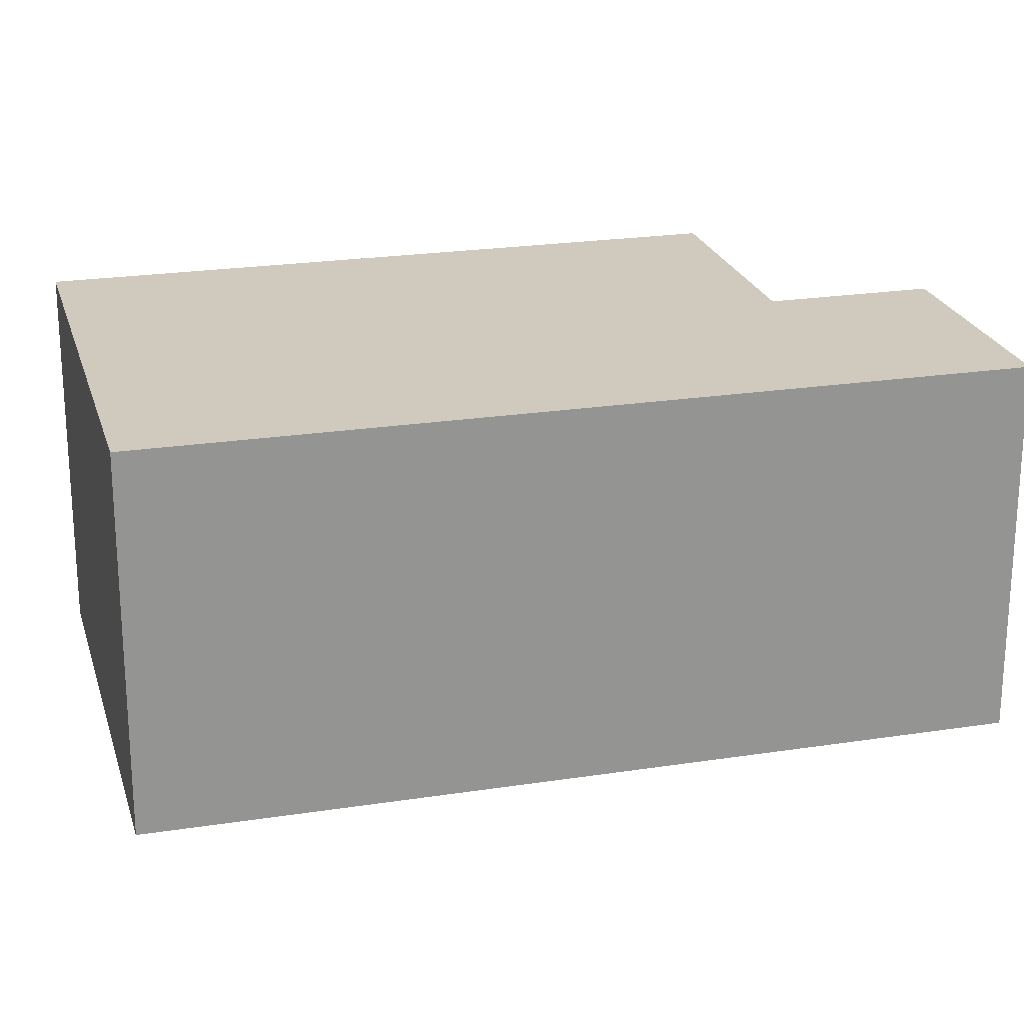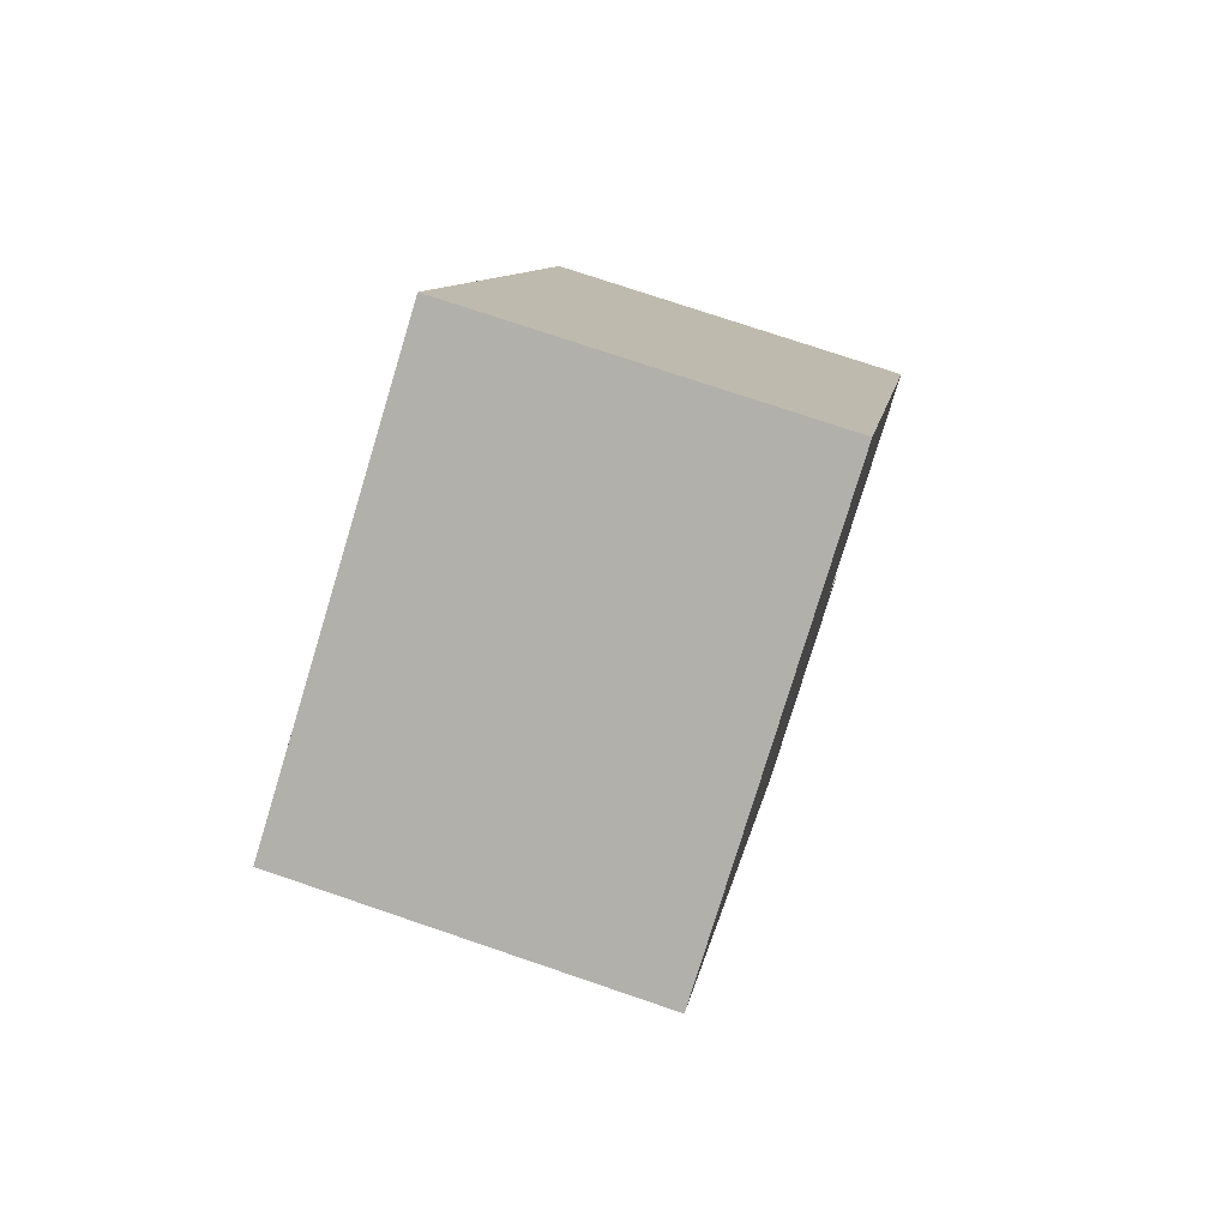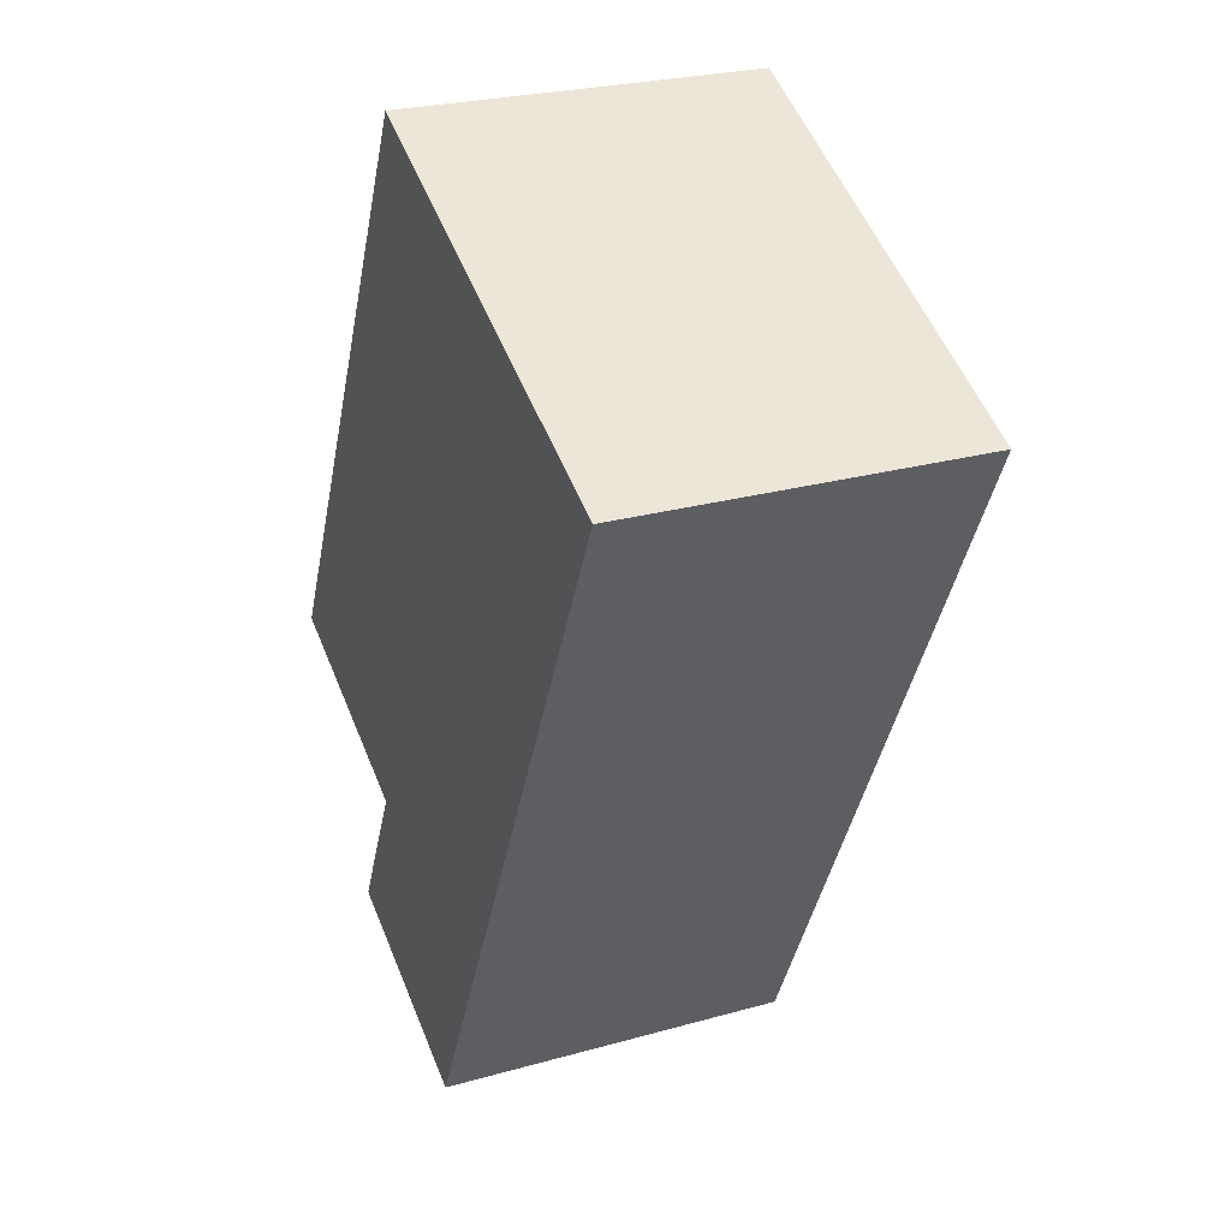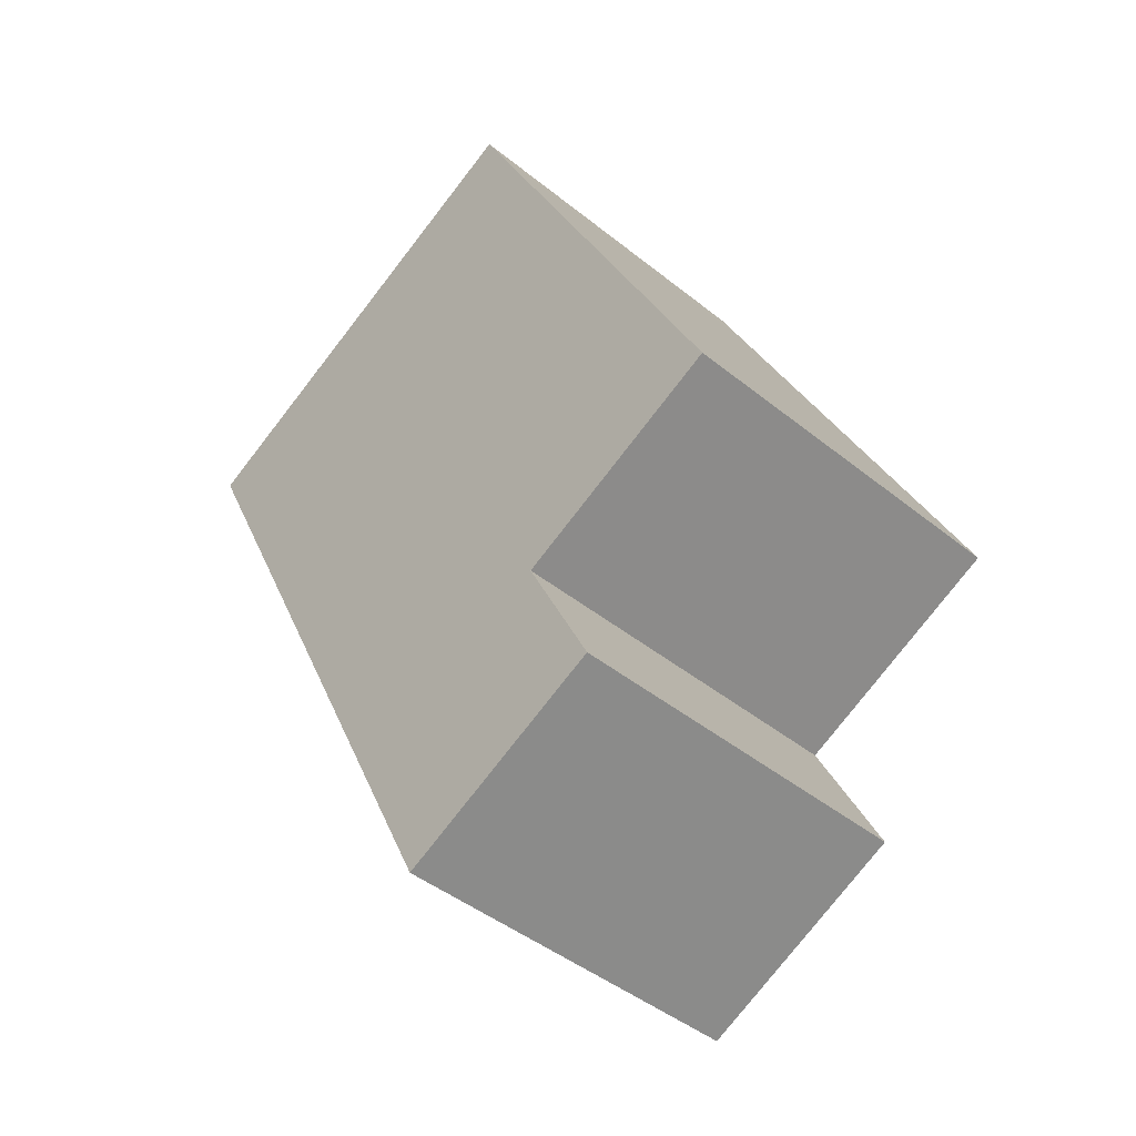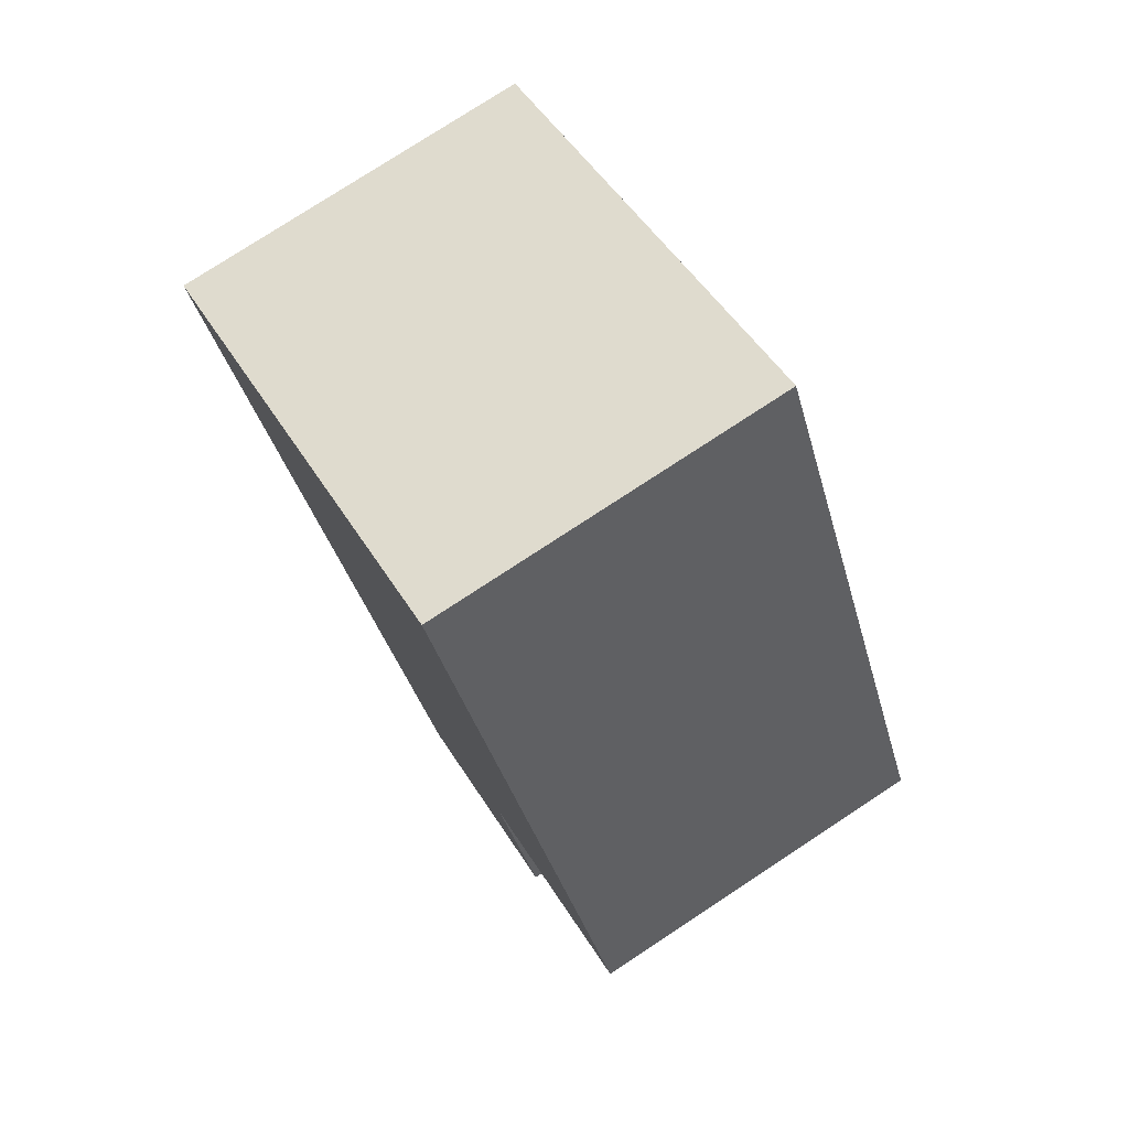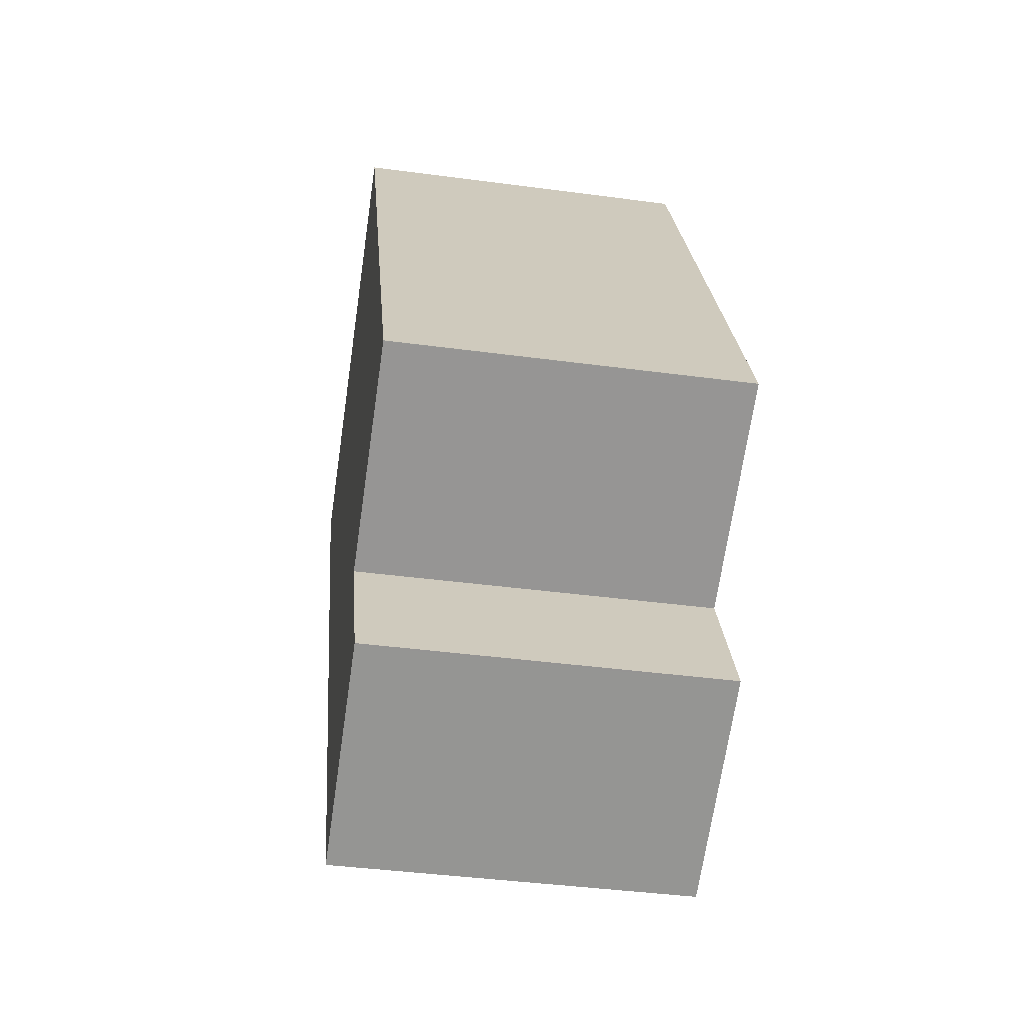
<metadata>
{"format":"obj","ext":"obj","renderer":"f3d","projection":"perspective","resolution":1024,"background":"white","views":[{"elev":22.9,"azim":-78.9,"up":"+Z"},{"elev":74.6,"azim":-71.2,"up":"+Y"},{"elev":25.5,"azim":-114.3,"up":"+Y"},{"elev":-44.6,"azim":46.9,"up":"+Y"},{"elev":77.3,"azim":56.7,"up":"+Y"},{"elev":-41.4,"azim":80.8,"up":"+Y"}]}
</metadata>
<code>
v -2471 -2311 5.468
v -2474 -2313 5.466
v -2473 -2315 5.464
v -2476 -2316 5.462
v -2481 -2305 5.472
v -2475 -2302 5.476
v -2475 -2302 5.476
v -2481 -2305 5.472
v -2471 -2311 5.468
v -2477 -2314 5.464
v -2476 -2314 5.464
v -2475 -2316 5.462
v -2481 -2305 5.472
v -2474 -2313 5.466
v -2476 -2314 5.464
v -2477 -2314 5.464
v -2471 -2311 5.468
v -2471 -2311 5.468
v -2473 -2312 5.466
v -2474 -2312 5.466
v -2481 -2305 5.473
v -2475 -2302 5.476
v -2475 -2302 5.476
v -2478 -2304 5.474
v -2478 -2303 5.475
v -2480 -2306 5.472
v -2481 -2306 5.472
v -2475 -2303 5.476
v -2477 -2304 5.474
v -2475 -2303 5.476
v -2478 -2304 5.474
v -2474 -2313 5.466
v -2474 -2313 5.466
v -2473 -2315 5.464
v -2478 -2304 5.474
v -2478 -2304 5.474
v -2473 -2314 5.464
v -2473 -2314 5.464
v -2476 -2316 5.462
v -2476 -2316 5.462
v -2473 -2315 5.464
v -2473 -2315 5.464
v -2475 -2316 5.462
v -2476 -2316 5.462
v -2471 -2311 5.468
v -2471 -2311 5.468
v -2471 -2311 0
v -2471 -2311 0
v -2474 -2313 5.466
v -2474 -2313 5.466
v -2474 -2313 0
v -2474 -2313 0
v -2473 -2315 5.464
v -2473 -2315 5.464
v -2473 -2315 0
v -2473 -2315 0
v -2476 -2316 5.462
v -2476 -2316 5.462
v -2476 -2316 0
v -2476 -2316 0
v -2481 -2305 5.473
v -2481 -2305 5.472
v -2481 -2305 0
v -2481 -2305 0
v -2475 -2302 5.476
v -2475 -2302 5.476
v -2475 -2302 8.882e-16
v -2475 -2302 0
v -2475 -2303 5.476
v -2475 -2302 5.476
v -2475 -2302 0
v -2475 -2303 0
v -2481 -2305 5.472
v -2481 -2305 5.472
v -2481 -2305 0
v -2481 -2305 0
v -2471 -2311 5.468
v -2471 -2311 5.468
v -2471 -2311 0
v -2471 -2311 0
v -2481 -2306 5.472
v -2477 -2314 5.464
v -2477 -2314 0
v -2481 -2306 0
v -2476 -2316 5.462
v -2475 -2316 5.462
v -2475 -2316 0
v -2476 -2316 0
v -2473 -2314 5.464
v -2474 -2313 5.466
v -2474 -2313 0
v -2473 -2314 0
v -2477 -2314 5.464
v -2477 -2314 5.464
v -2477 -2314 0
v -2477 -2314 0
v -2473 -2312 5.466
v -2471 -2311 5.468
v -2471 -2311 0
v -2473 -2312 0
v -2474 -2313 5.466
v -2473 -2312 5.466
v -2473 -2312 0
v -2474 -2313 0
v -2478 -2304 5.474
v -2481 -2305 5.473
v -2481 -2305 0
v -2478 -2304 0
v -2475 -2302 5.476
v -2475 -2302 5.476
v -2475 -2302 -8.882e-16
v -2475 -2302 8.882e-16
v -2475 -2302 5.476
v -2478 -2303 5.475
v -2478 -2303 0
v -2475 -2302 -8.882e-16
v -2481 -2305 5.472
v -2481 -2306 5.472
v -2481 -2306 0
v -2481 -2305 0
v -2471 -2311 5.468
v -2475 -2303 5.476
v -2475 -2303 0
v -2471 -2311 0
v -2475 -2316 5.462
v -2473 -2315 5.464
v -2473 -2315 0
v -2475 -2316 0
v -2478 -2303 5.475
v -2478 -2304 5.474
v -2478 -2304 0
v -2478 -2303 0
v -2473 -2315 5.464
v -2473 -2314 5.464
v -2473 -2314 0
v -2473 -2315 0
v -2477 -2314 5.464
v -2476 -2316 5.462
v -2476 -2316 0
v -2477 -2314 0
v -2473 -2315 5.464
v -2473 -2315 5.464
v -2473 -2315 0
v -2473 -2315 0
v -2476 -2316 5.462
v -2476 -2316 5.462
v -2476 -2316 0
v -2476 -2316 0
v -2471 -2311 0
v -2474 -2313 0
v -2473 -2315 0
v -2476 -2316 0
v -2481 -2305 0
v -2475 -2302 0
f 13 8 5 21
f 27 8 13 26
f 16 10 11 15
f 20 17 18 19
f 29 24 22 28
f 39 15 33 38
f 40 16 15 39
f 17 9 1 18
f 33 15 11 32
f 25 23 22 24
f 28 22 7 30
f 23 6 7 22
f 31 26 13 35
f 35 13 21 36
f 26 11 10 27
f 28 17 20 29
f 30 9 17 28
f 32 11 26 31
f 31 29 20 32
f 38 33 14 37
f 32 20 19 2 14 33
f 35 24 29 31
f 36 25 24 35
f 42 38 37 41
f 43 39 38 42
f 44 40 39 43
f 41 3 34 42
f 42 34 12 43
f 43 12 4 44
f 46 47 48 45
f 50 51 52 49
f 54 55 56 53
f 58 59 60 57
f 62 63 64 61
f 66 67 68 65
f 70 71 72 69
f 74 75 76 73
f 78 79 80 77
f 82 83 84 81
f 86 87 88 85
f 90 91 92 89
f 94 95 96 93
f 98 99 100 97
f 102 103 104 101
f 106 107 108 105
f 110 111 112 109
f 114 115 116 113
f 118 119 120 117
f 122 123 124 121
f 126 127 128 125
f 130 131 132 129
f 134 135 136 133
f 138 139 140 137
f 142 143 144 141
f 146 147 148 145
f 150 151 152 153 154 149

</code>
